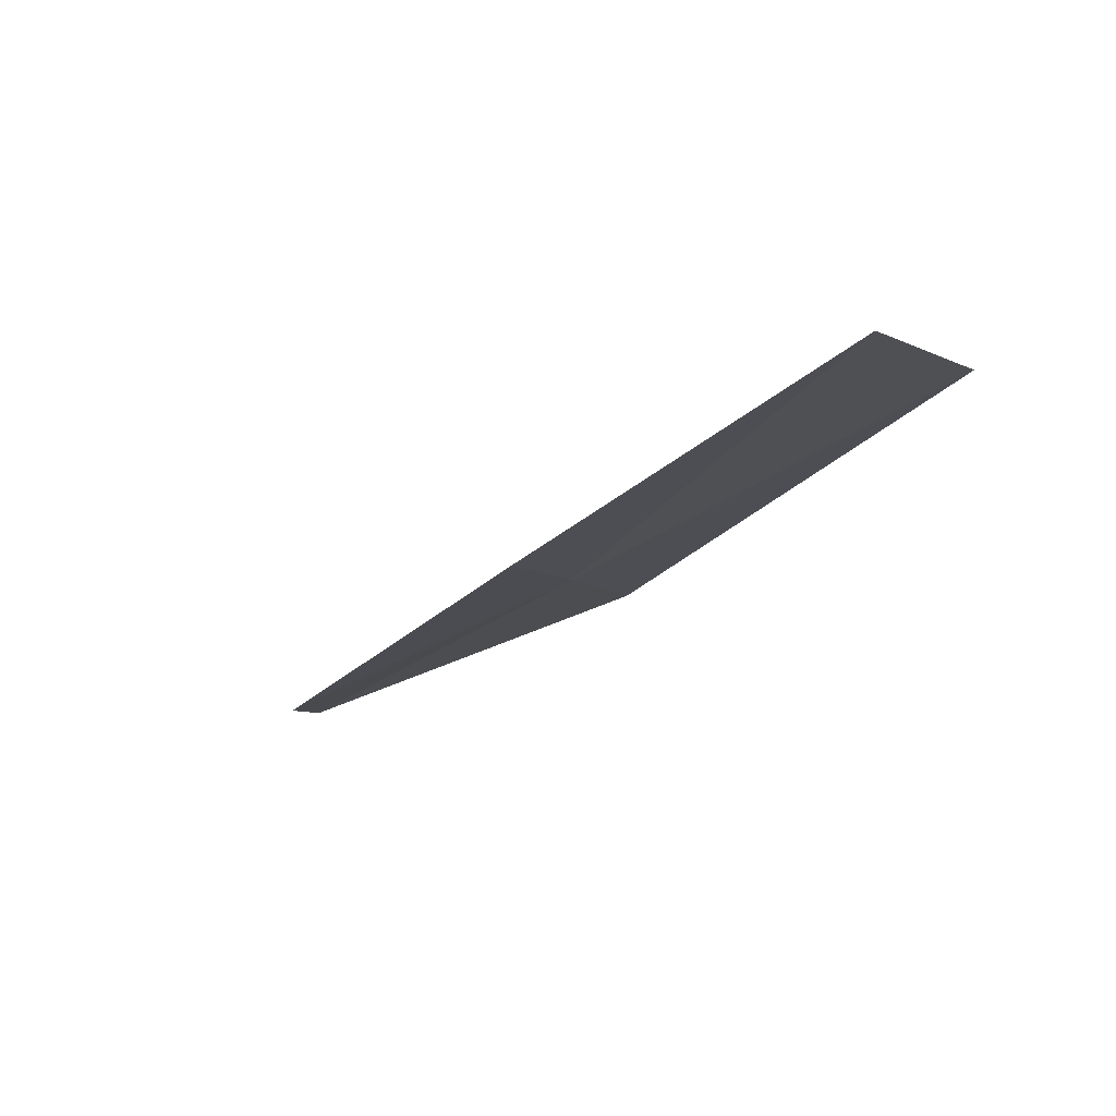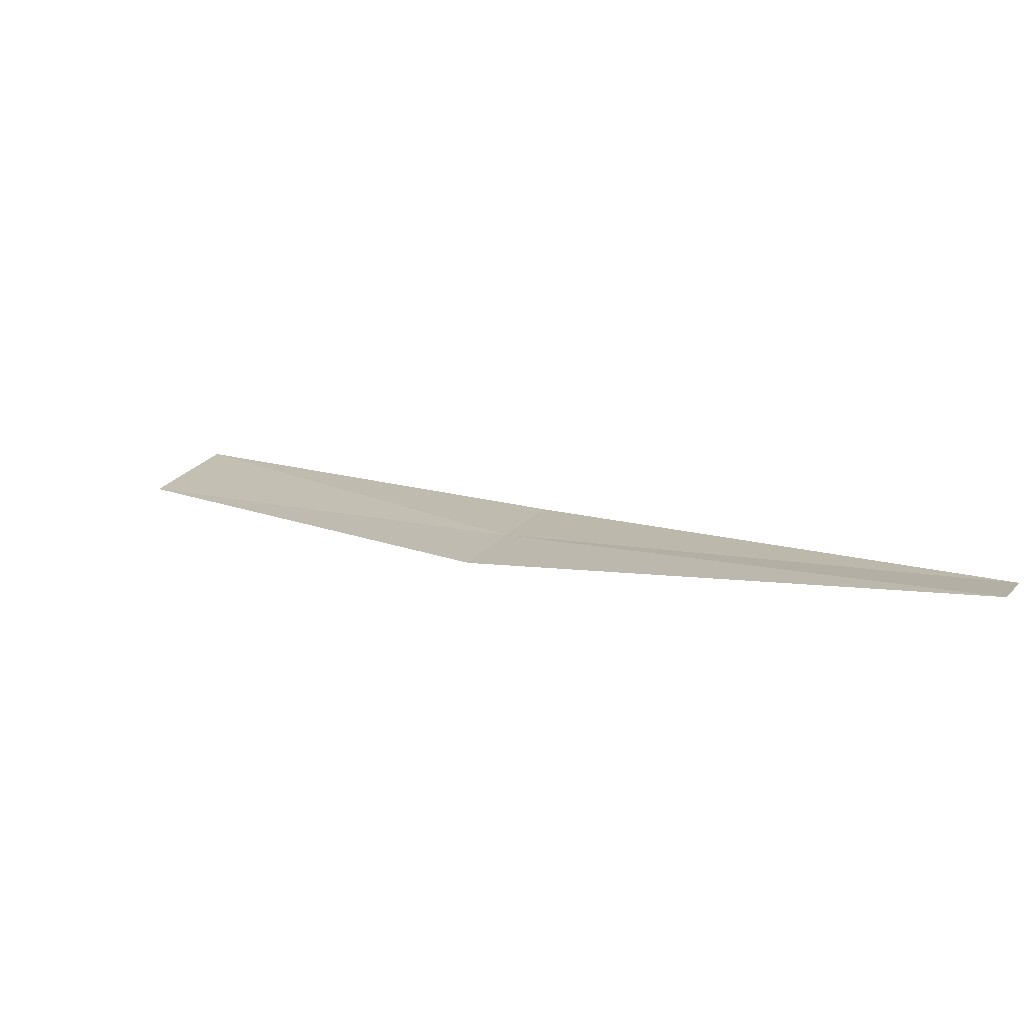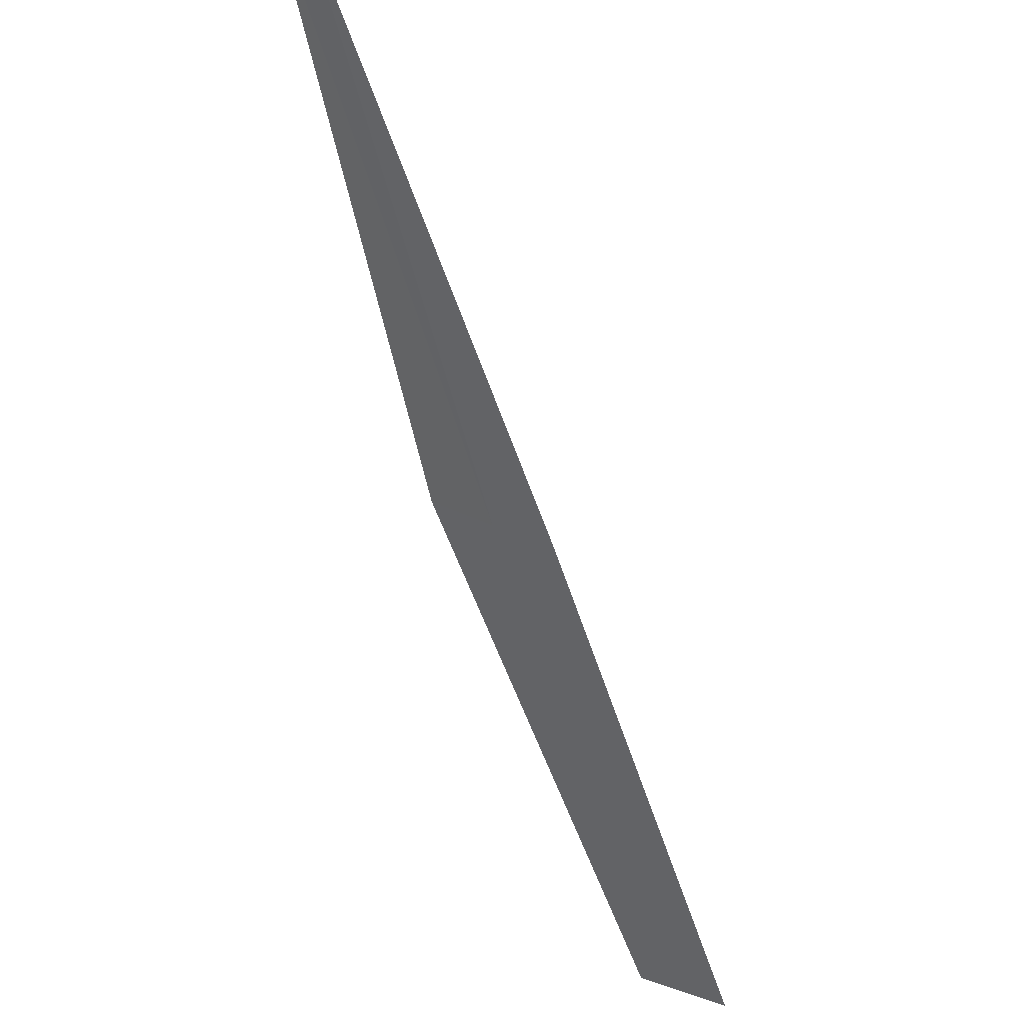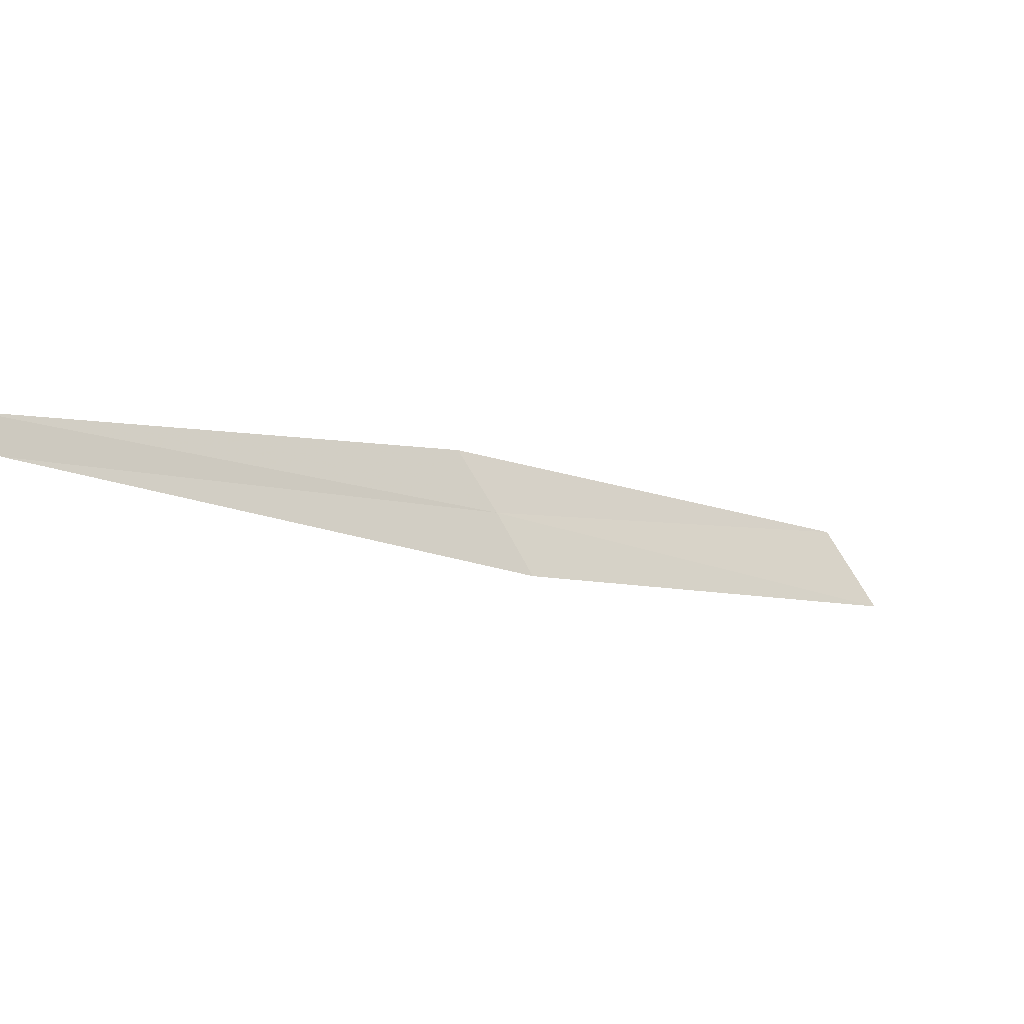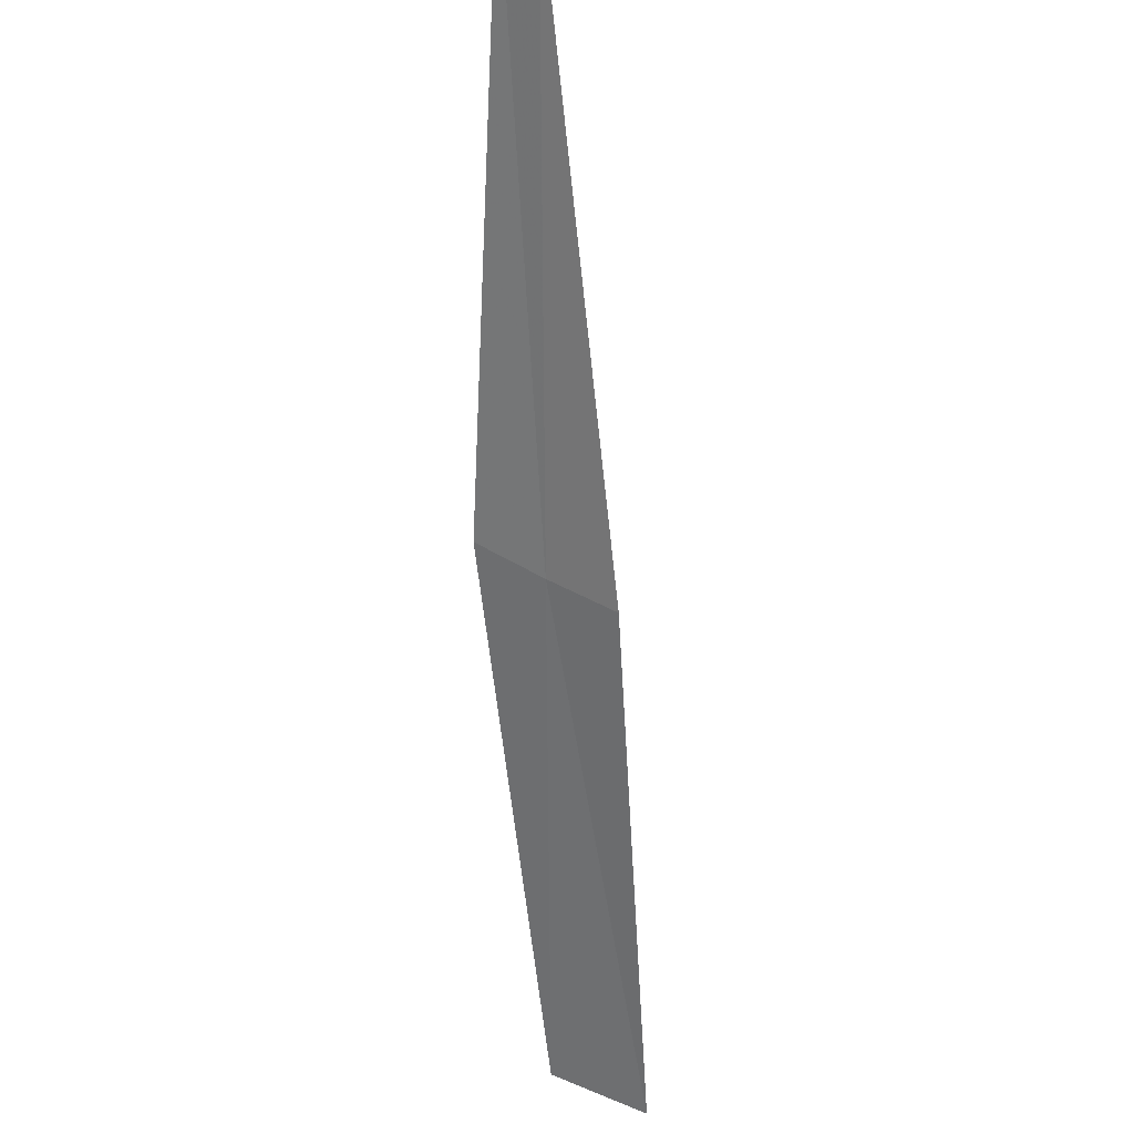
<metadata>
{"format":"obj","ext":"obj","renderer":"f3d","projection":"perspective","resolution":1024,"background":"white","views":[{"elev":-59.1,"azim":-162.9,"up":"+Z"},{"elev":58.0,"azim":-2.0,"up":"+Z"},{"elev":-25.7,"azim":74.0,"up":"+Z"},{"elev":45.8,"azim":107.4,"up":"+Z"},{"elev":-23.6,"azim":54.9,"up":"+Z"}]}
</metadata>
<code>
v -2.141 1.525 39.36
v -2.994 2.433 38.4
v -2.036 1.654 39.27
v -3.151 2.244 38.51
v -2.239 1.389 39.46
v -1.094 0.7794 40.33
v -1.143 0.7095 40.39
f 1 3 2
f 1 2 4
f 1 4 5
f 1 6 3
f 1 7 6
f 1 5 7

</code>
